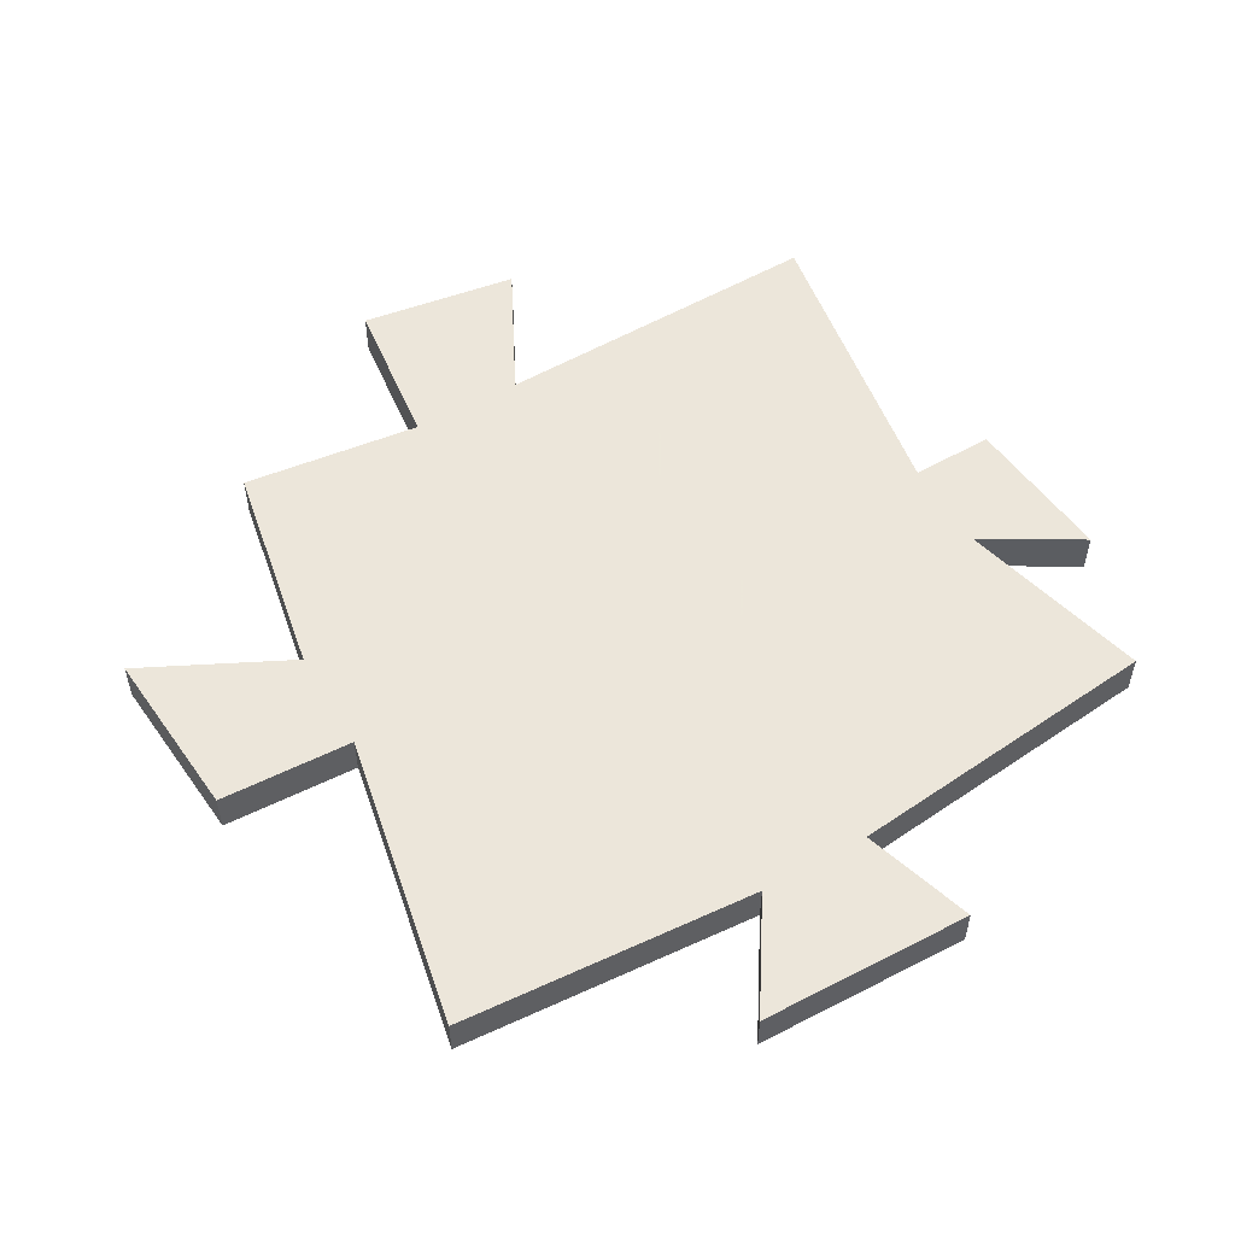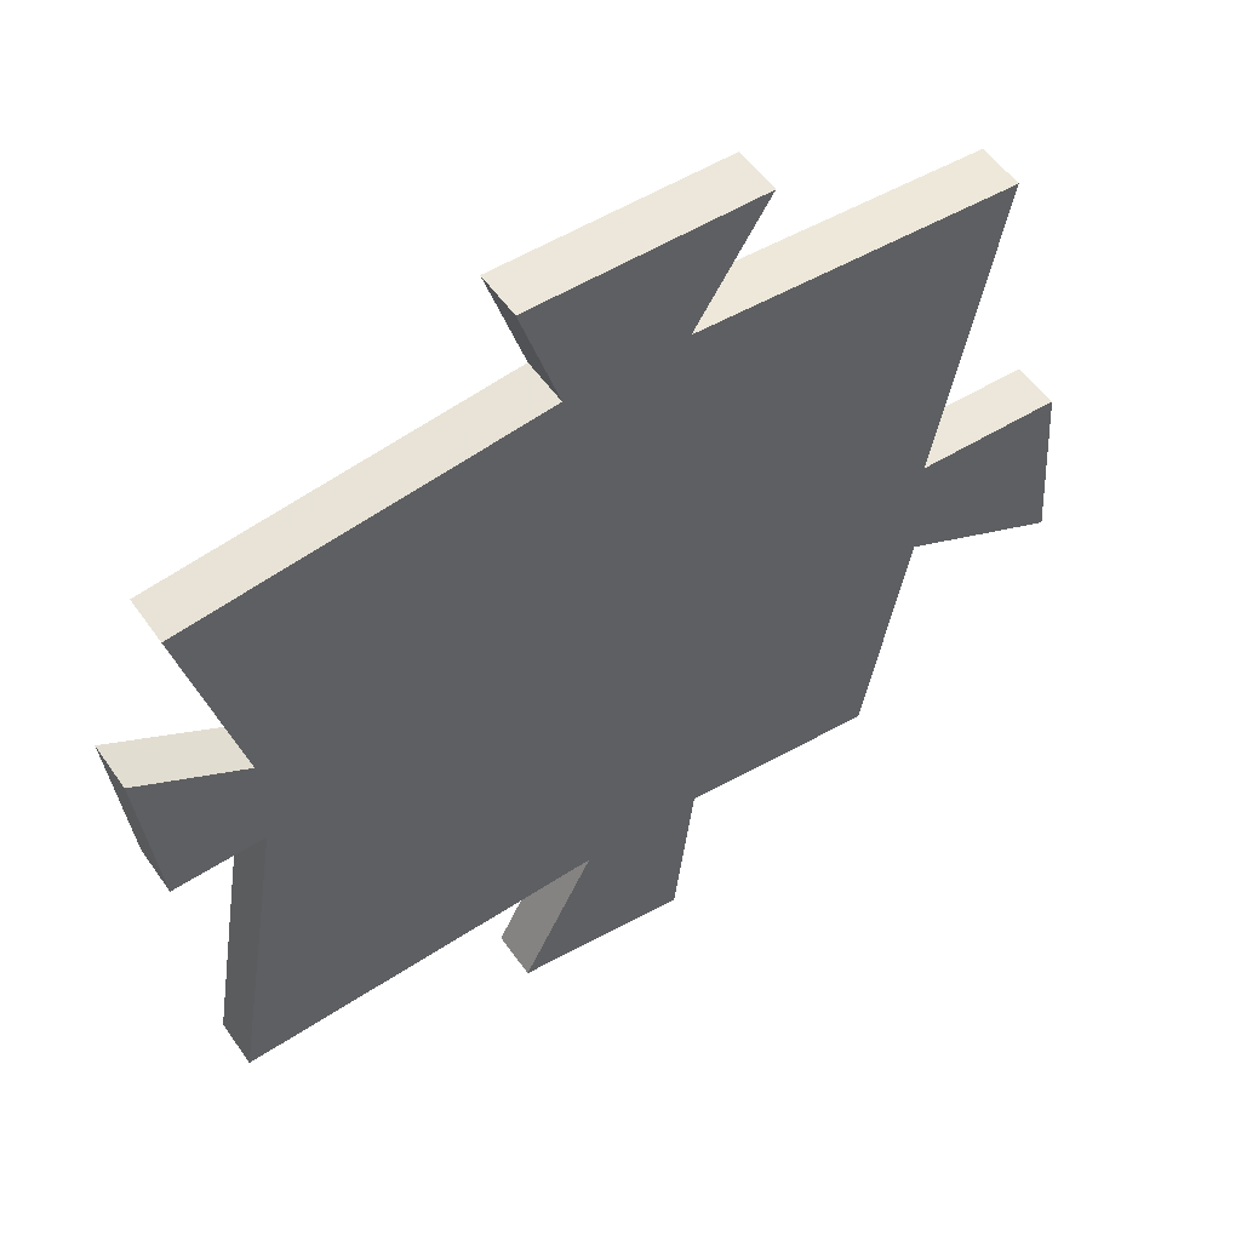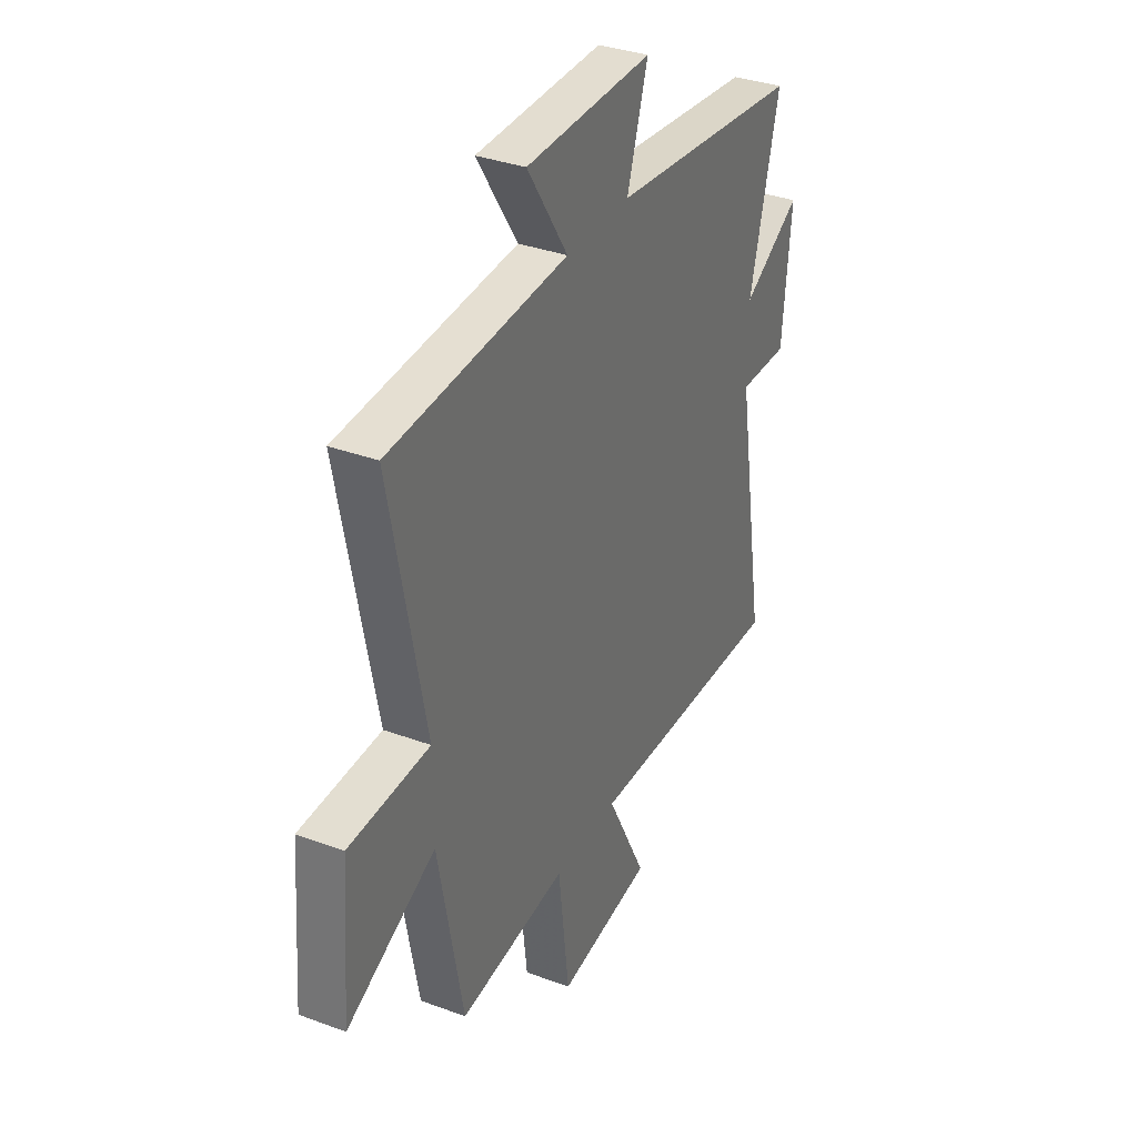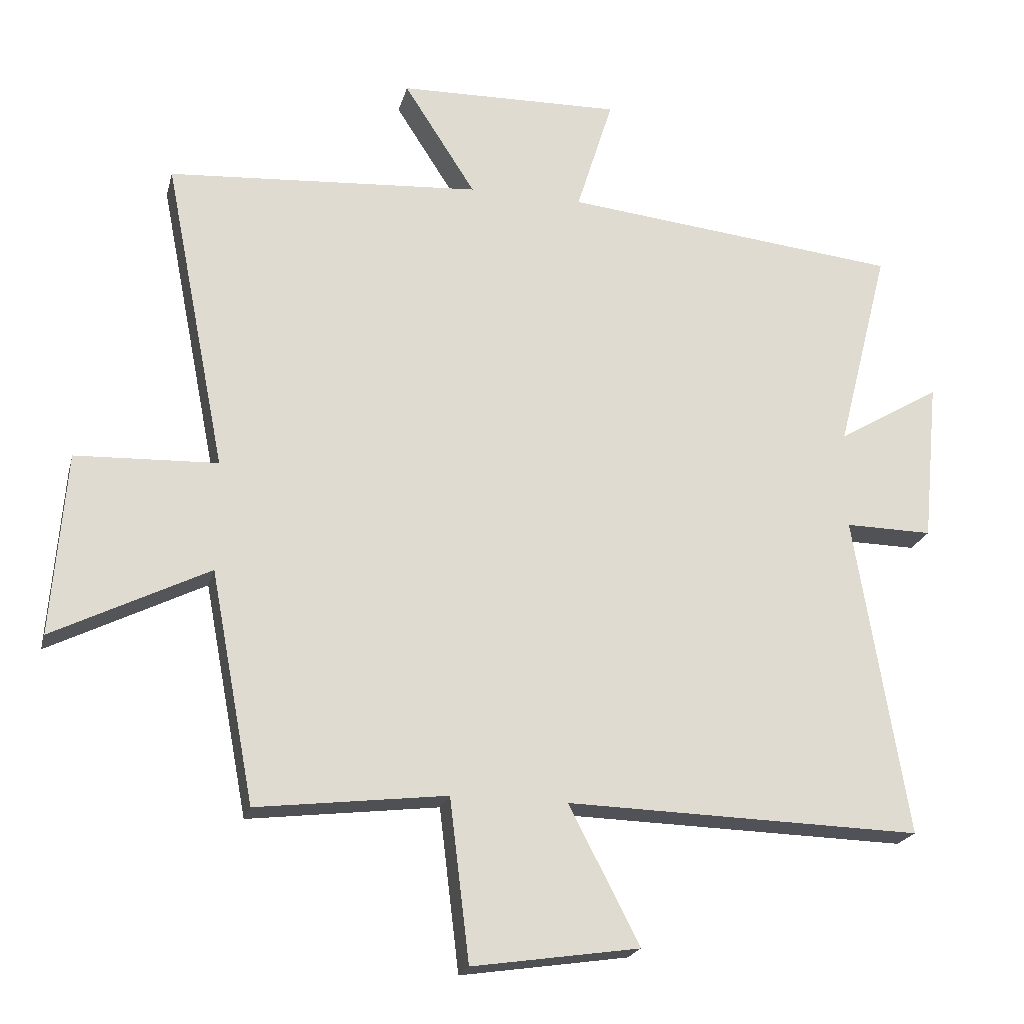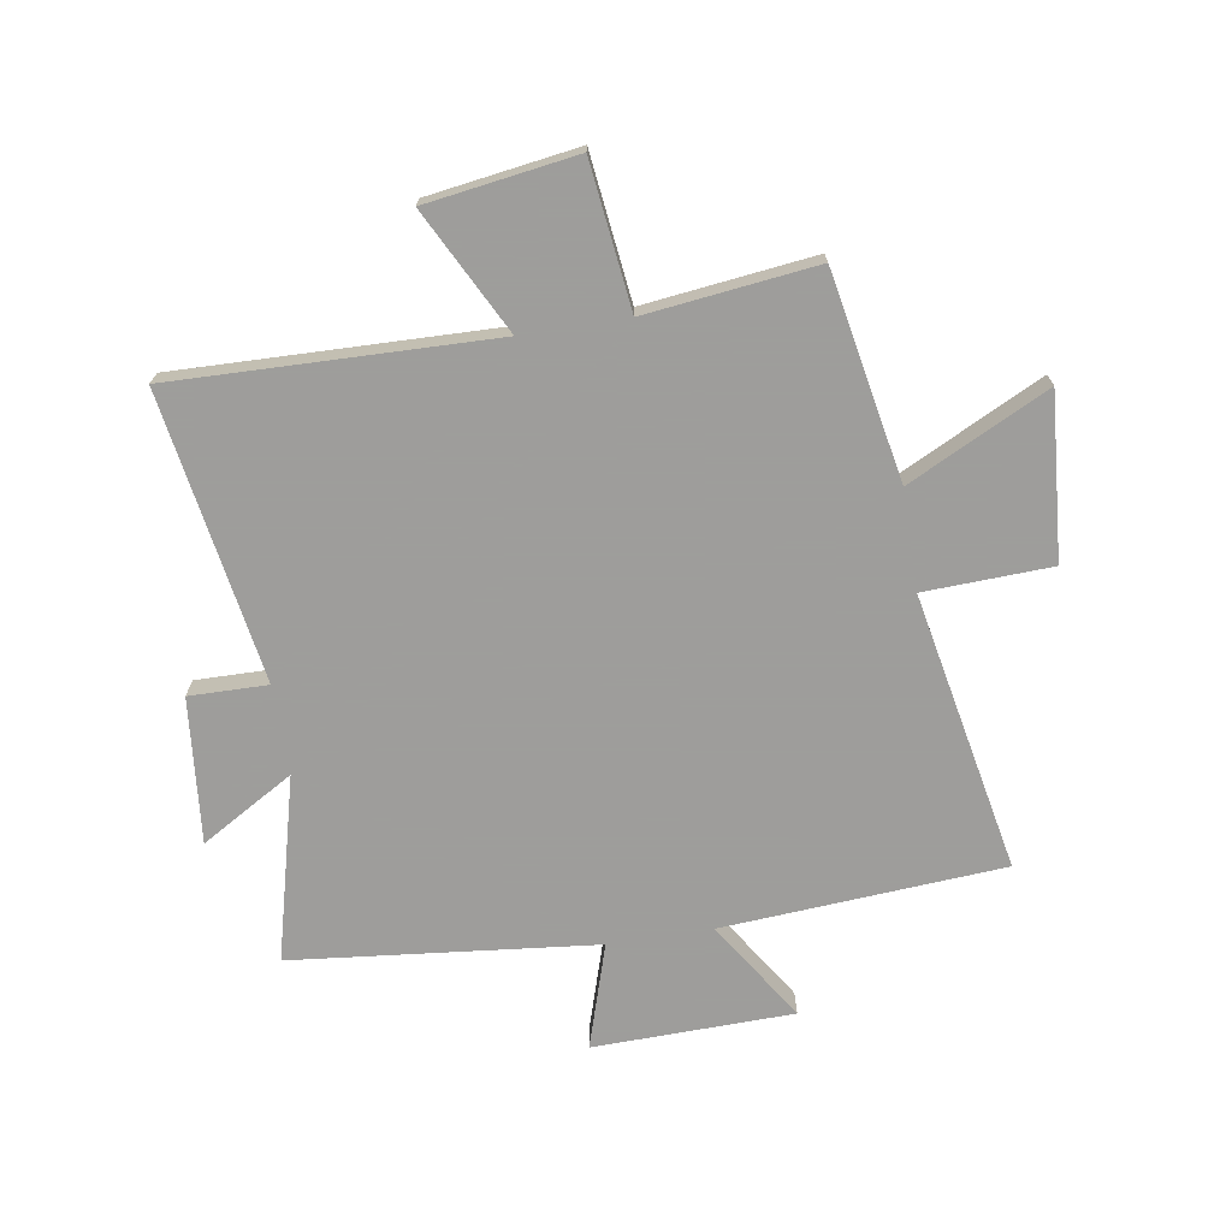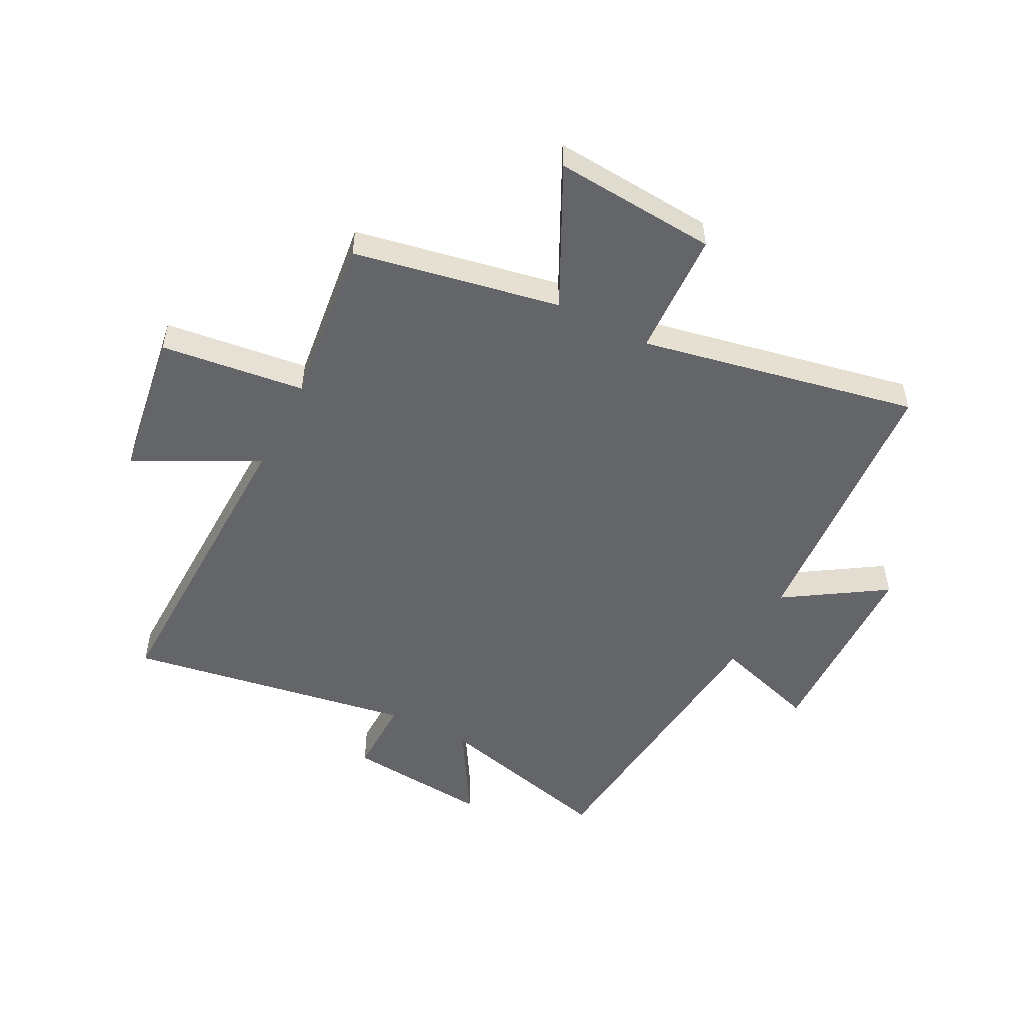
<metadata>
{"format":"obj","ext":"obj","renderer":"f3d","projection":"perspective","resolution":1024,"background":"white","views":[{"elev":54.2,"azim":-30.0,"up":"+Y"},{"elev":54.0,"azim":145.7,"up":"+Z"},{"elev":34.5,"azim":-63.6,"up":"+Z"},{"elev":-21.1,"azim":-13.7,"up":"+Z"},{"elev":-70.7,"azim":-170.9,"up":"+Y"},{"elev":-51.6,"azim":-117.2,"up":"+Y"}]}
</metadata>
<code>
v 0.58 0.07 0.446
v 0.5 0.07 0.132
v 0.658 0.07 0.226
v 0.634 0.07 -0.022
v 0.5 0.07 -0.02
v 0.581 0.07 -0.514
v 0.036 0.07 -0.5
v 0.144 0.07 -0.71
v -0.112 0.07 -0.748
v -0.142 0.07 -0.5
v -0.433 0.07 -0.535
v -0.5 0.07 -0.181
v -0.739 0.07 -0.3
v -0.717 0.07 -0.02
v -0.5 0.07 -0.011
v -0.594 0.07 0.466
v -0.114 0.07 0.5
v -0.224 0.07 0.671
v 0.118 0.07 0.679
v 0.062 0.07 0.5
v 0.58 0 0.446
v 0.5 0 0.132
v 0.658 0 0.226
v 0.634 0 -0.022
v 0.5 0 -0.02
v 0.581 0 -0.514
v 0.036 0 -0.5
v 0.144 0 -0.71
v -0.112 0 -0.748
v -0.142 0 -0.5
v -0.433 0 -0.535
v -0.5 0 -0.181
v -0.739 0 -0.3
v -0.717 0 -0.02
v -0.5 0 -0.011
v -0.594 0 0.466
v -0.114 0 0.5
v -0.224 0 0.671
v 0.118 0 0.679
v 0.062 0 0.5
f 17 18 19 20
f 20 1 2
f 17 20 2
f 16 17 2
f 15 16 2
f 12 13 14 15
f 12 15 2
f 11 12 2
f 10 11 2
f 7 8 9 10
f 7 10 2 3
f 5 6 7
f 5 7 3
f 3 4 5
f 40 39 38 37
f 22 21 40
f 22 40 37
f 22 37 36
f 22 36 35
f 35 34 33 32
f 22 35 32
f 22 32 31
f 22 31 30
f 30 29 28 27
f 23 22 30 27
f 27 26 25
f 23 27 25
f 25 24 23
f 1 21 22 2
f 2 22 23 3
f 3 23 24 4
f 4 24 25 5
f 5 25 26 6
f 6 26 27 7
f 7 27 28 8
f 8 28 29 9
f 9 29 30 10
f 10 30 31 11
f 11 31 32 12
f 12 32 33 13
f 13 33 34 14
f 14 34 35 15
f 15 35 36 16
f 16 36 37 17
f 17 37 38 18
f 18 38 39 19
f 19 39 40 20
f 20 40 21 1

</code>
